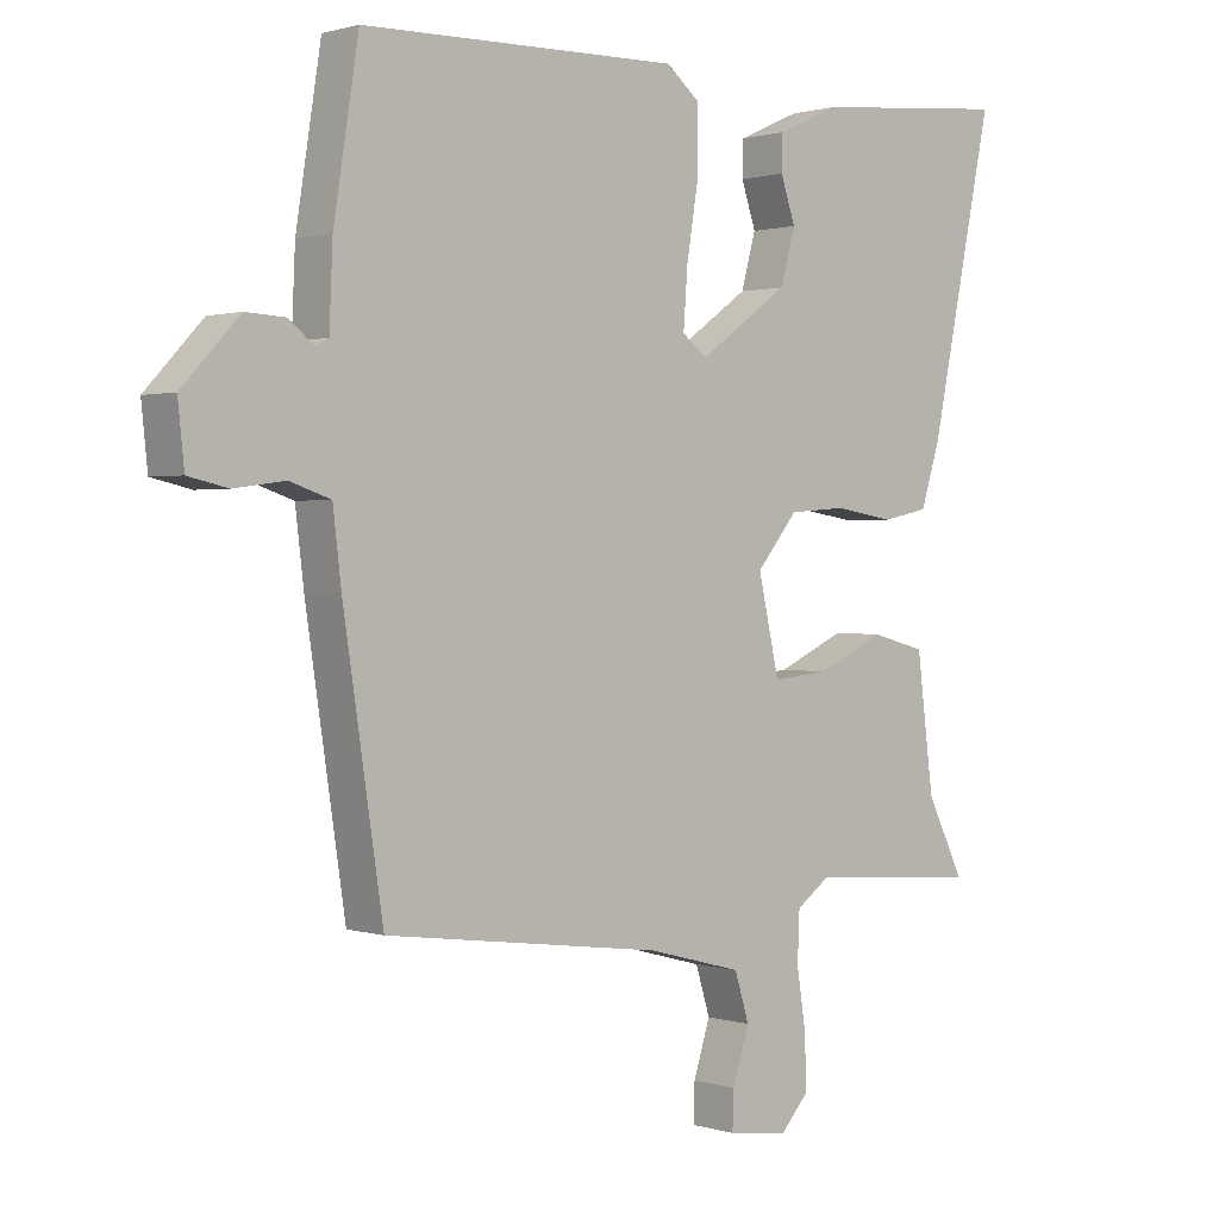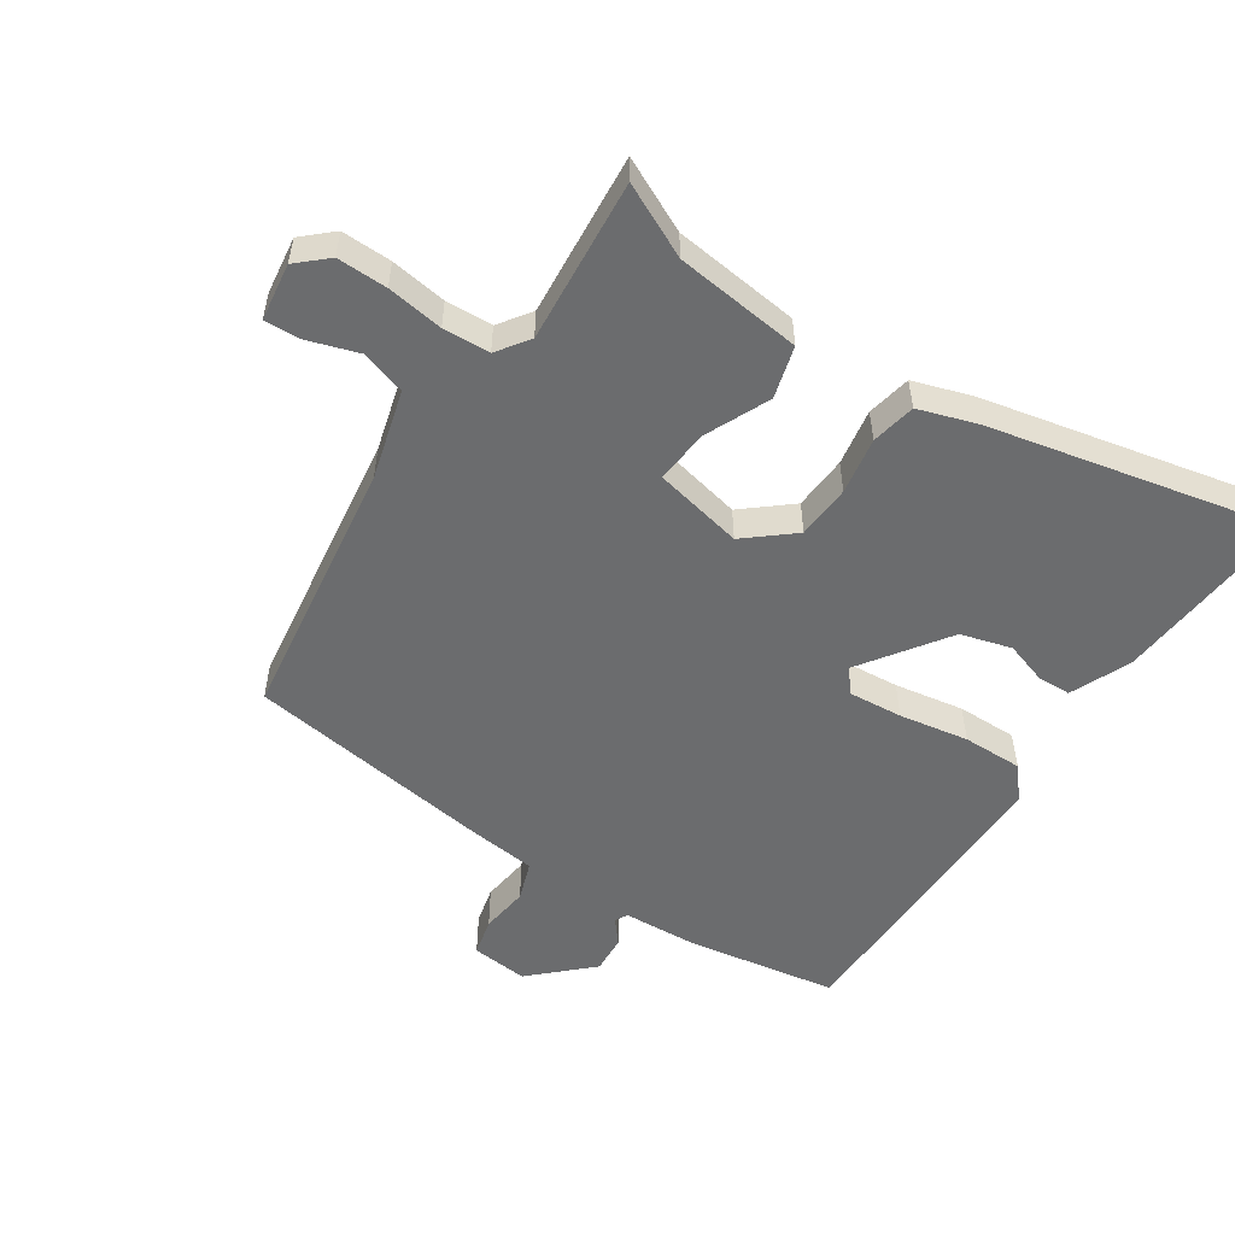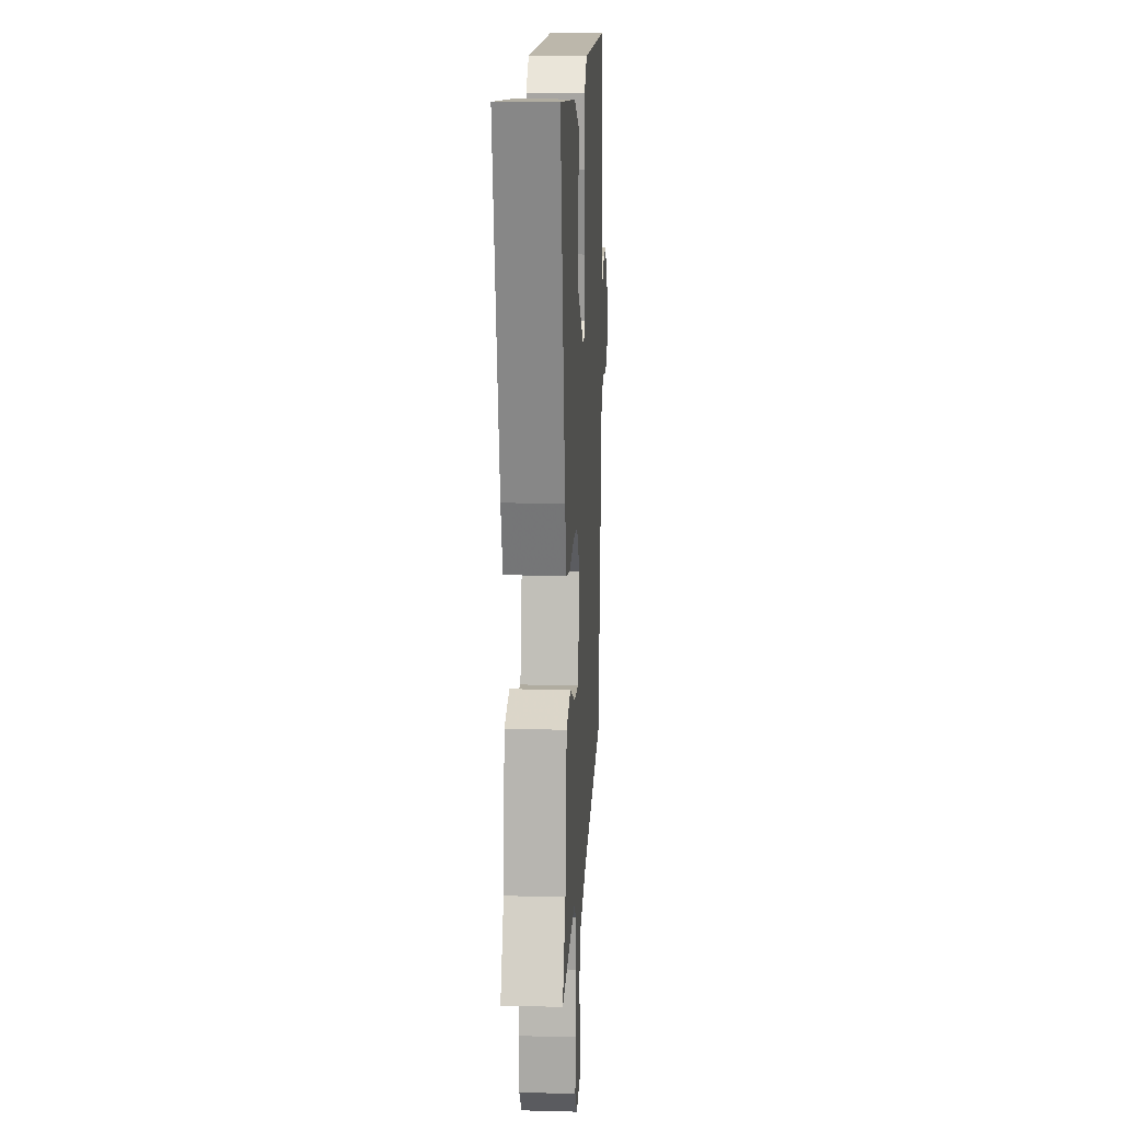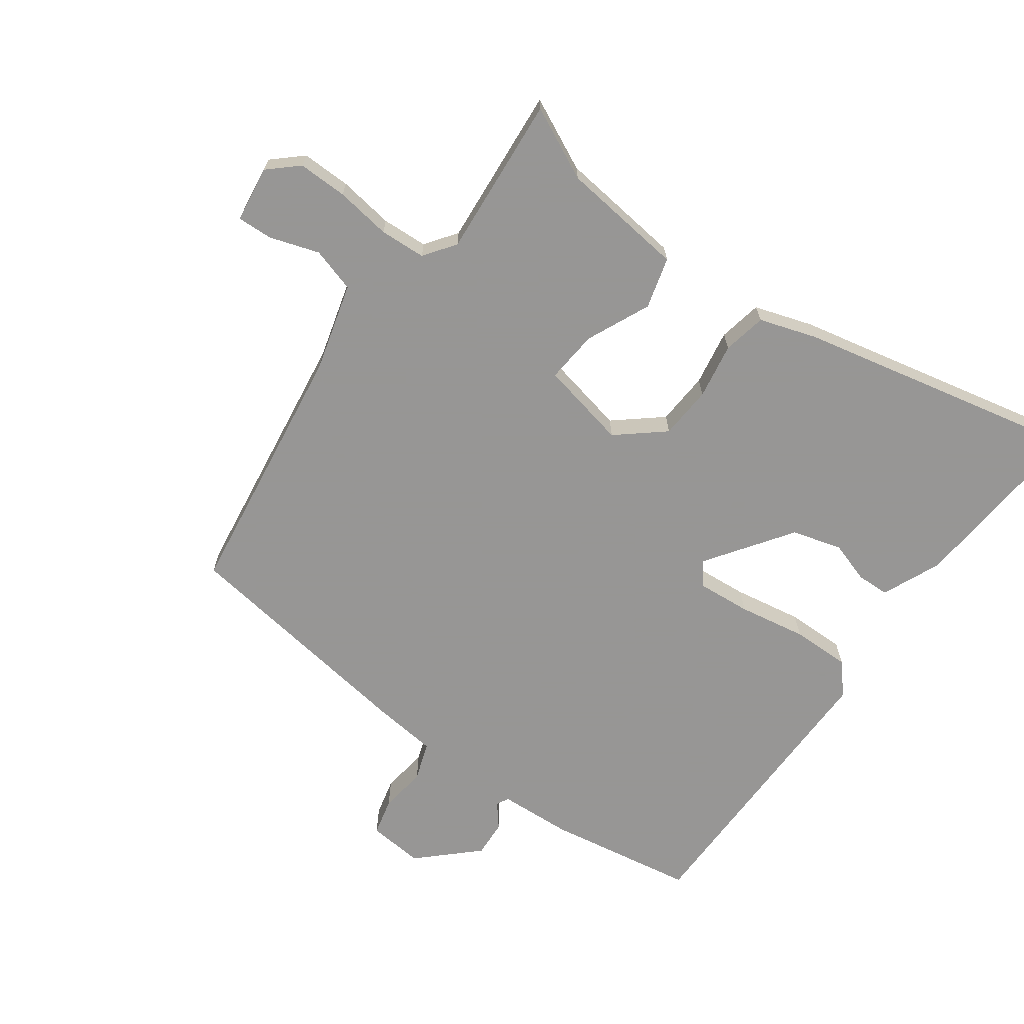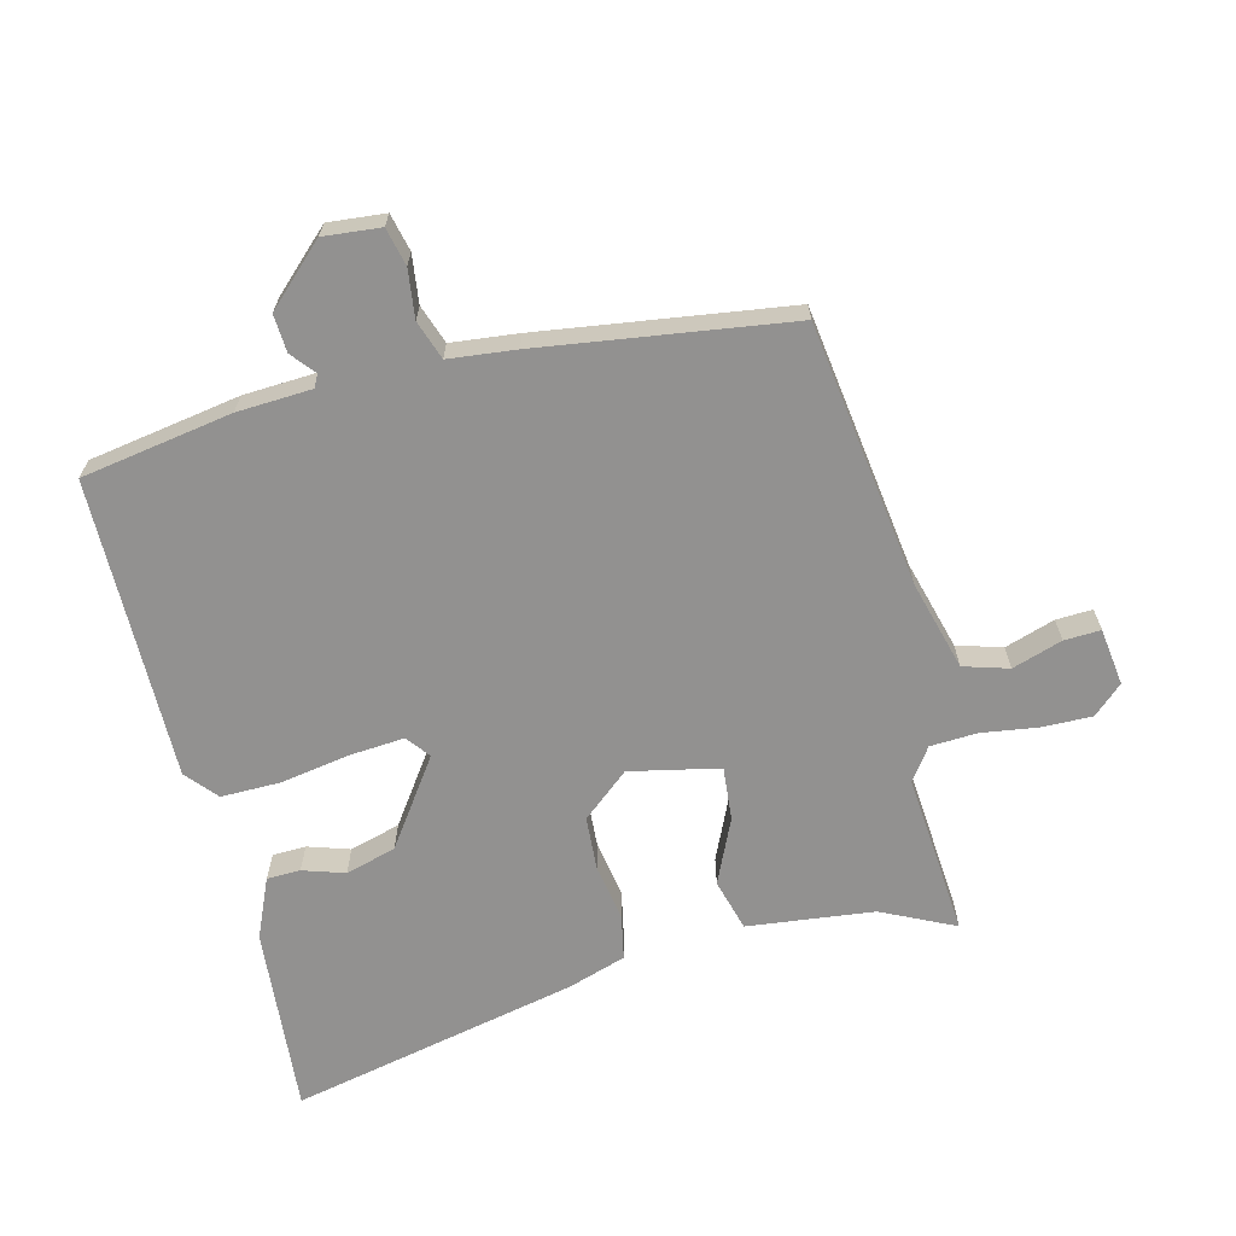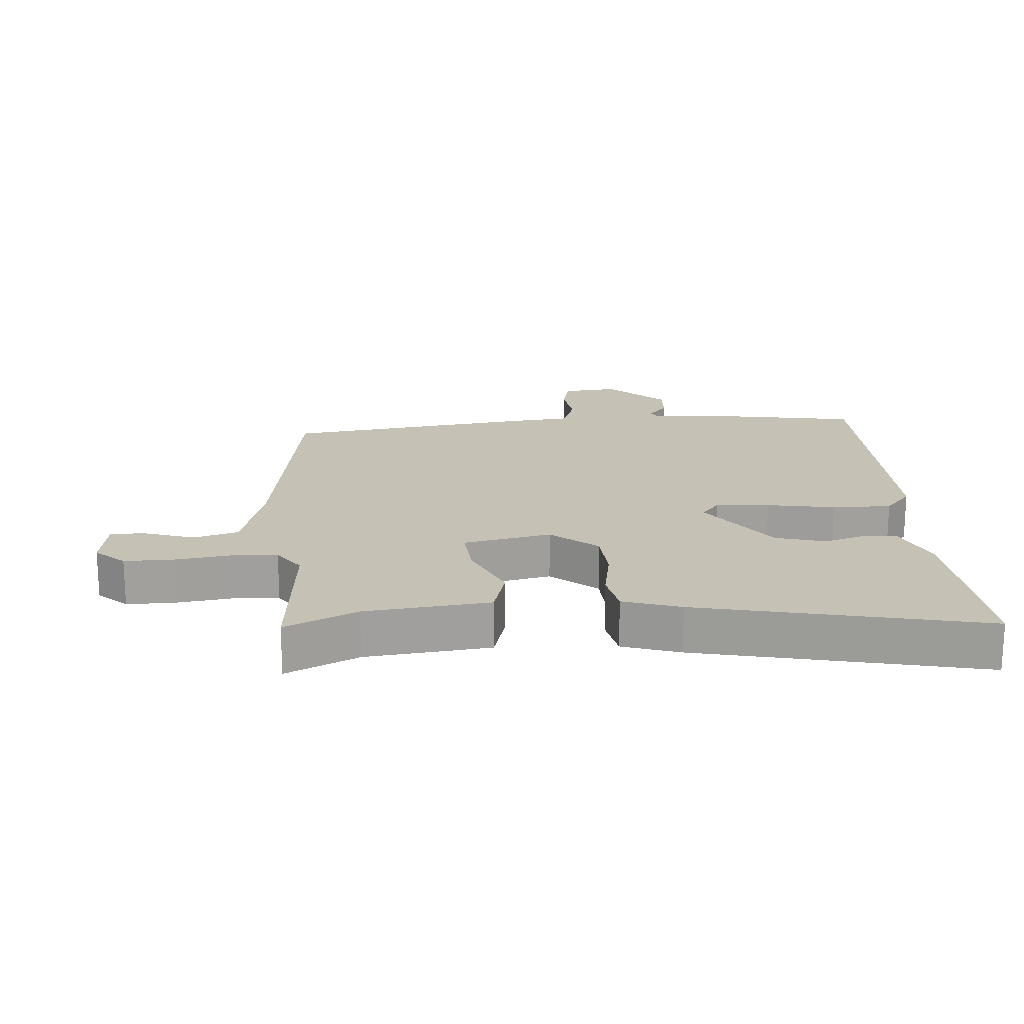
<metadata>
{"format":"obj","ext":"obj","renderer":"f3d","projection":"perspective","resolution":1024,"background":"white","views":[{"elev":1.0,"azim":138.6,"up":"+Z"},{"elev":-53.6,"azim":-122.9,"up":"+Y"},{"elev":15.5,"azim":-86.8,"up":"+Z"},{"elev":-67.8,"azim":-125.3,"up":"+Y"},{"elev":-66.1,"azim":104.6,"up":"+Y"},{"elev":18.8,"azim":-93.5,"up":"+Y"}]}
</metadata>
<code>
v -0.519 0.07 -0.491
v -0.465 0.07 -0.381
v -0.441 0.07 -0.19
v -0.362 0.07 -0.169
v -0.265 0.07 -0.214
v -0.184 0.07 -0.222
v -0.154 0.07 -0.087
v -0.213 0.07 -0.015
v -0.295 0.07 -0.009
v -0.381 0.07 -0.023
v -0.448 0.07 -0.009
v -0.476 0.07 0.08
v -0.567 0.07 0.519
v -0.282 0.07 0.493
v -0.192 0.07 0.453
v -0.191 0.07 0.402
v -0.212 0.07 0.339
v -0.191 0.07 0.262
v -0.062 0.07 0.17
v -0.026 0.07 0.197
v -0.032 0.07 0.28
v -0.049 0.07 0.385
v -0.049 0.07 0.476
v -0.001 0.07 0.516
v 0.455 0.07 0.508
v 0.491 0.07 0.279
v 0.496 0.07 0.166
v 0.515 0.07 0.156
v 0.551 0.07 0.185
v 0.608 0.07 0.188
v 0.69 0.07 0.1
v 0.681 0.07 0.014
v 0.624 0.07 0.001
v 0.551 0.07 0.011
v 0.492 0.07 -0.009
v 0.48 0.07 -0.11
v 0.423 0.07 -0.487
v 0.023 0.07 -0.539
v -0.113 0.07 -0.575
v -0.134 0.07 -0.643
v -0.11 0.07 -0.719
v -0.108 0.07 -0.774
v -0.195 0.07 -0.785
v -0.235 0.07 -0.74
v -0.233 0.07 -0.664
v -0.22 0.07 -0.579
v -0.223 0.07 -0.508
v -0.271 0.07 -0.473
v -0.519 0 -0.491
v -0.465 0 -0.381
v -0.441 0 -0.19
v -0.362 0 -0.169
v -0.265 0 -0.214
v -0.184 0 -0.222
v -0.154 0 -0.087
v -0.213 0 -0.015
v -0.295 0 -0.009
v -0.381 0 -0.023
v -0.448 0 -0.009
v -0.476 0 0.08
v -0.567 0 0.519
v -0.282 0 0.493
v -0.192 0 0.453
v -0.191 0 0.402
v -0.212 0 0.339
v -0.191 0 0.262
v -0.062 0 0.17
v -0.026 0 0.197
v -0.032 0 0.28
v -0.049 0 0.385
v -0.049 0 0.476
v -0.001 0 0.516
v 0.455 0 0.508
v 0.491 0 0.279
v 0.496 0 0.166
v 0.515 0 0.156
v 0.551 0 0.185
v 0.608 0 0.188
v 0.69 0 0.1
v 0.681 0 0.014
v 0.624 0 0.001
v 0.551 0 0.011
v 0.492 0 -0.009
v 0.48 0 -0.11
v 0.423 0 -0.487
v 0.023 0 -0.539
v -0.113 0 -0.575
v -0.134 0 -0.643
v -0.11 0 -0.719
v -0.108 0 -0.774
v -0.195 0 -0.785
v -0.235 0 -0.74
v -0.233 0 -0.664
v -0.22 0 -0.579
v -0.223 0 -0.508
v -0.271 0 -0.473
f 43 44 45 46
f 43 46 47
f 40 41 42 43
f 39 40 43 47
f 38 39 47 48
f 35 36 37 38
f 31 32 33 34
f 31 34 35
f 28 29 30 31
f 28 31 35
f 27 28 35 38
f 21 22 23 24
f 20 21 24 25
f 19 20 25 26
f 14 15 16 17
f 14 17 18
f 13 14 18
f 12 13 18 19
f 9 10 11 12
f 8 9 12 19
f 2 3 4 5
f 48 1 2 5
f 48 5 6
f 38 48 6
f 27 38 6 7
f 19 26 27
f 7 8 19 27
f 94 93 92 91
f 95 94 91
f 91 90 89 88
f 95 91 88 87
f 96 95 87 86
f 86 85 84 83
f 82 81 80 79
f 83 82 79
f 79 78 77 76
f 83 79 76
f 86 83 76 75
f 72 71 70 69
f 73 72 69 68
f 74 73 68 67
f 65 64 63 62
f 66 65 62
f 66 62 61
f 67 66 61 60
f 60 59 58 57
f 67 60 57 56
f 53 52 51 50
f 53 50 49 96
f 54 53 96
f 54 96 86
f 55 54 86 75
f 75 74 67
f 75 67 56 55
f 1 49 50 2
f 2 50 51 3
f 3 51 52 4
f 4 52 53 5
f 5 53 54 6
f 6 54 55 7
f 7 55 56 8
f 8 56 57 9
f 9 57 58 10
f 10 58 59 11
f 11 59 60 12
f 12 60 61 13
f 13 61 62 14
f 14 62 63 15
f 15 63 64 16
f 16 64 65 17
f 17 65 66 18
f 18 66 67 19
f 19 67 68 20
f 20 68 69 21
f 21 69 70 22
f 22 70 71 23
f 23 71 72 24
f 24 72 73 25
f 25 73 74 26
f 26 74 75 27
f 27 75 76 28
f 28 76 77 29
f 29 77 78 30
f 30 78 79 31
f 31 79 80 32
f 32 80 81 33
f 33 81 82 34
f 34 82 83 35
f 35 83 84 36
f 36 84 85 37
f 37 85 86 38
f 38 86 87 39
f 39 87 88 40
f 40 88 89 41
f 41 89 90 42
f 42 90 91 43
f 43 91 92 44
f 44 92 93 45
f 45 93 94 46
f 46 94 95 47
f 47 95 96 48
f 48 96 49 1

</code>
